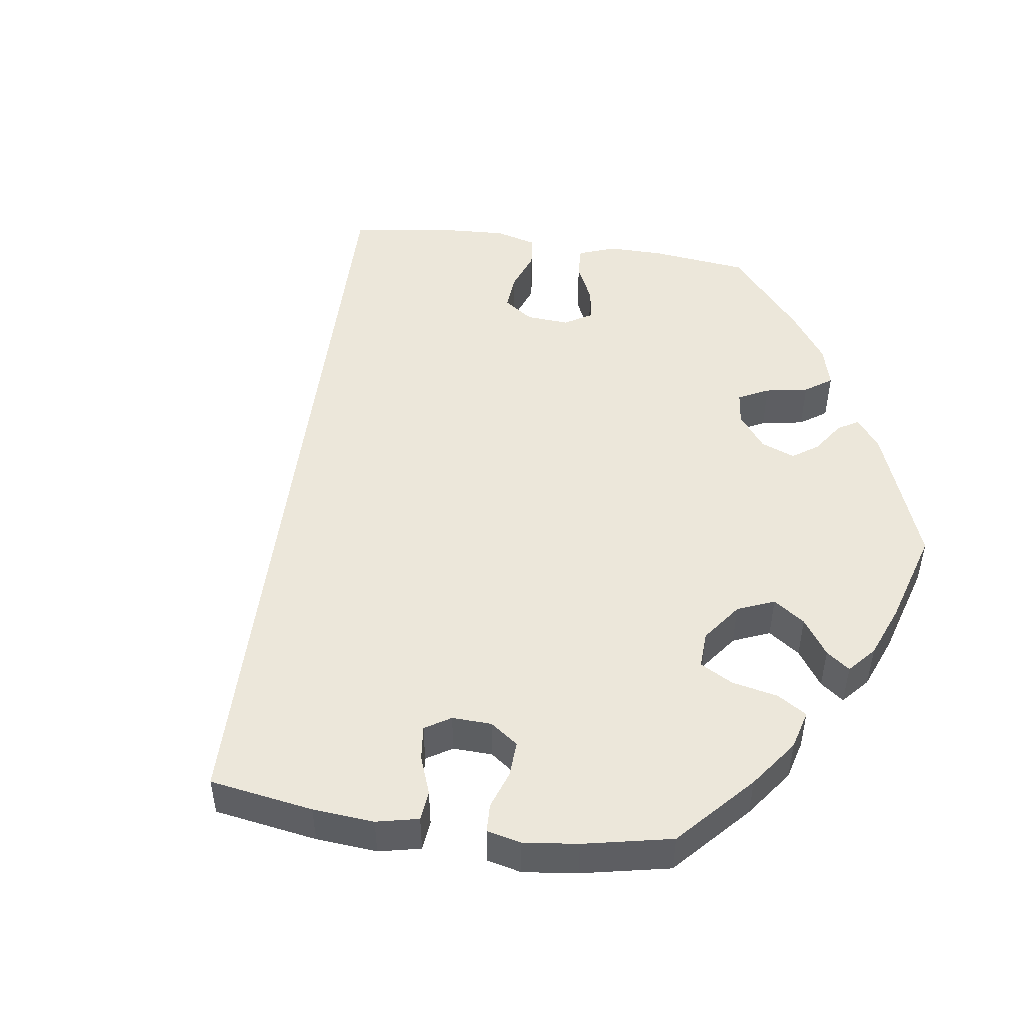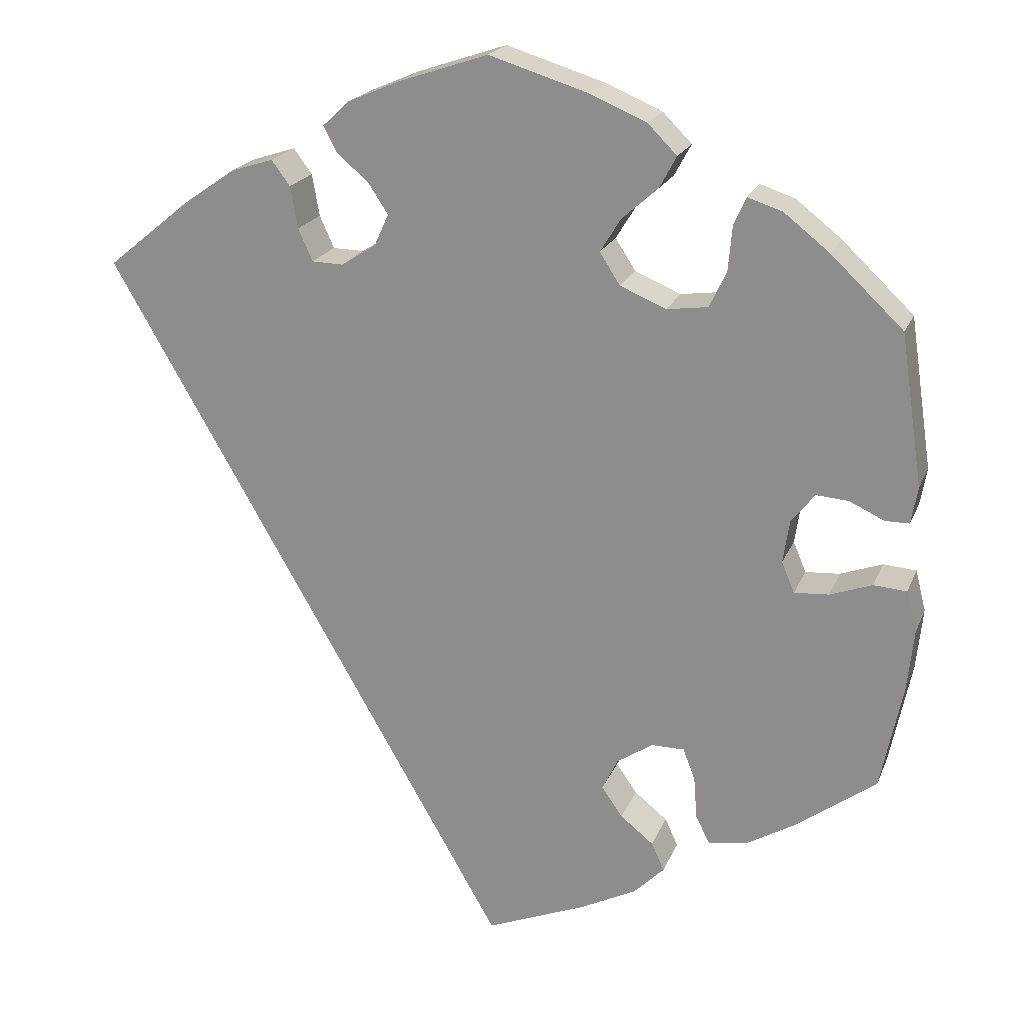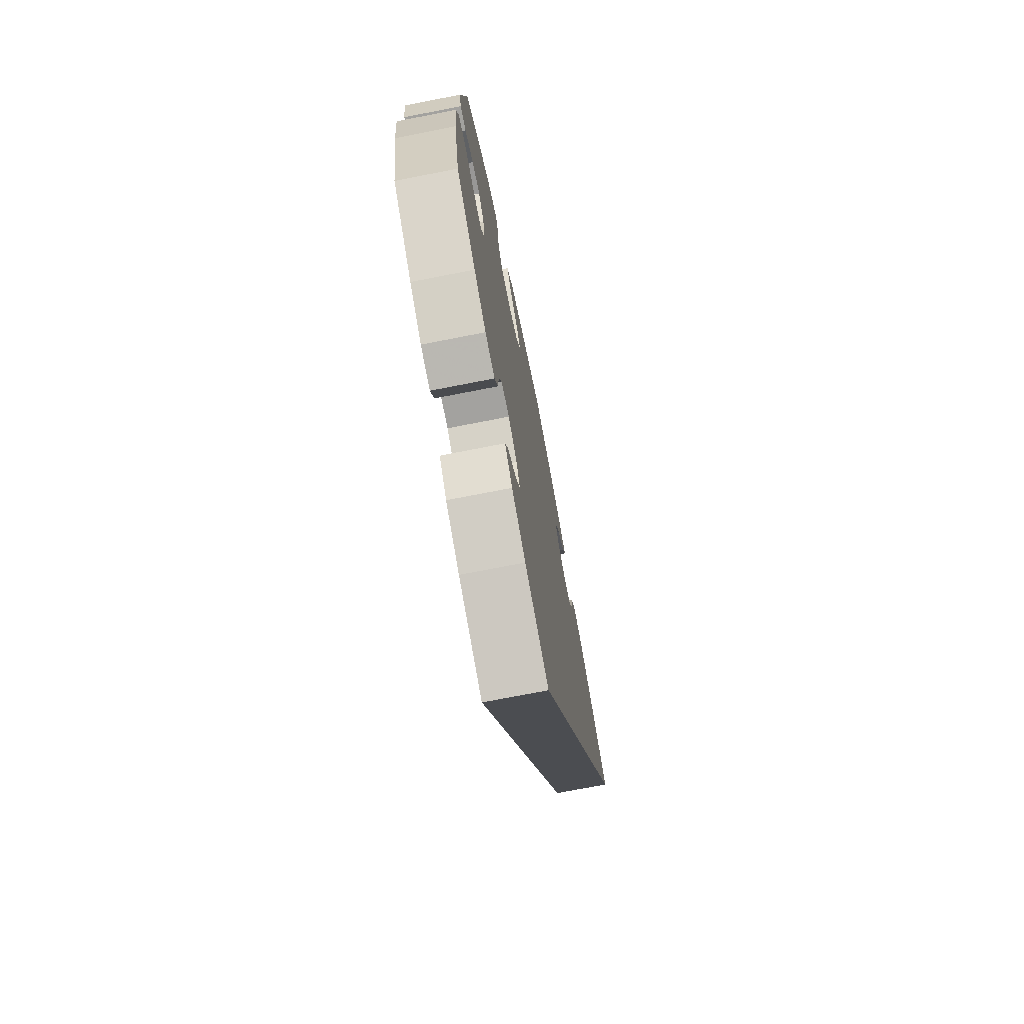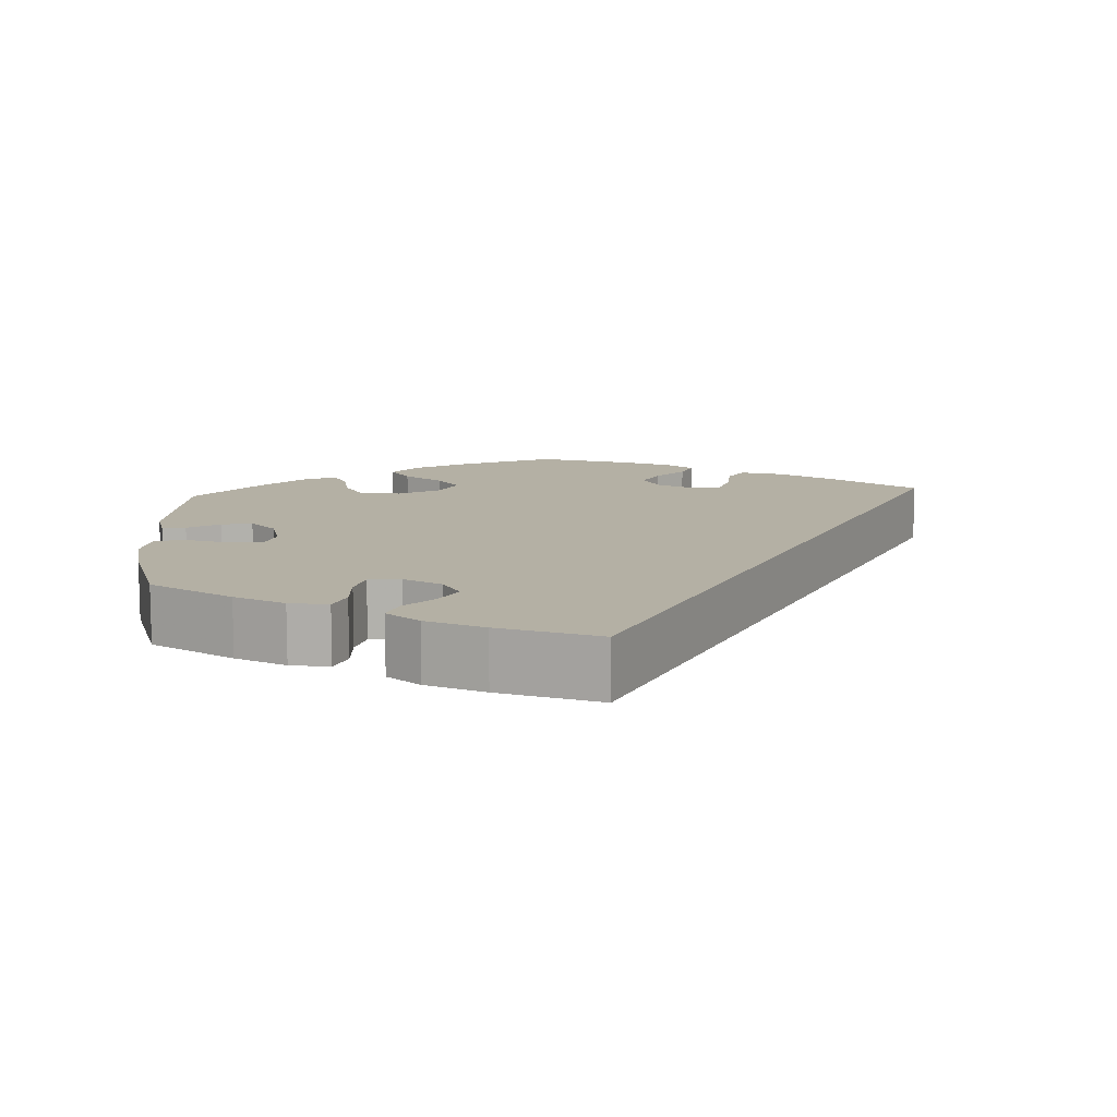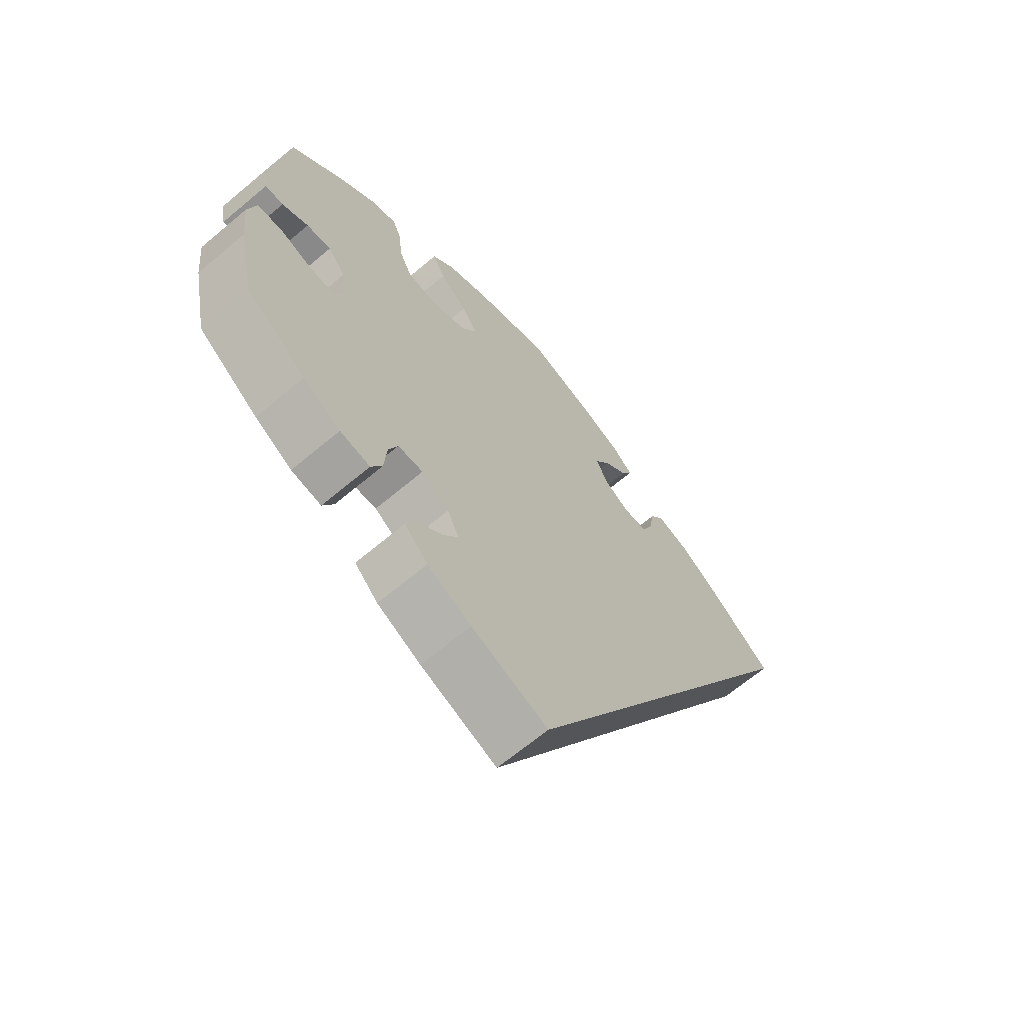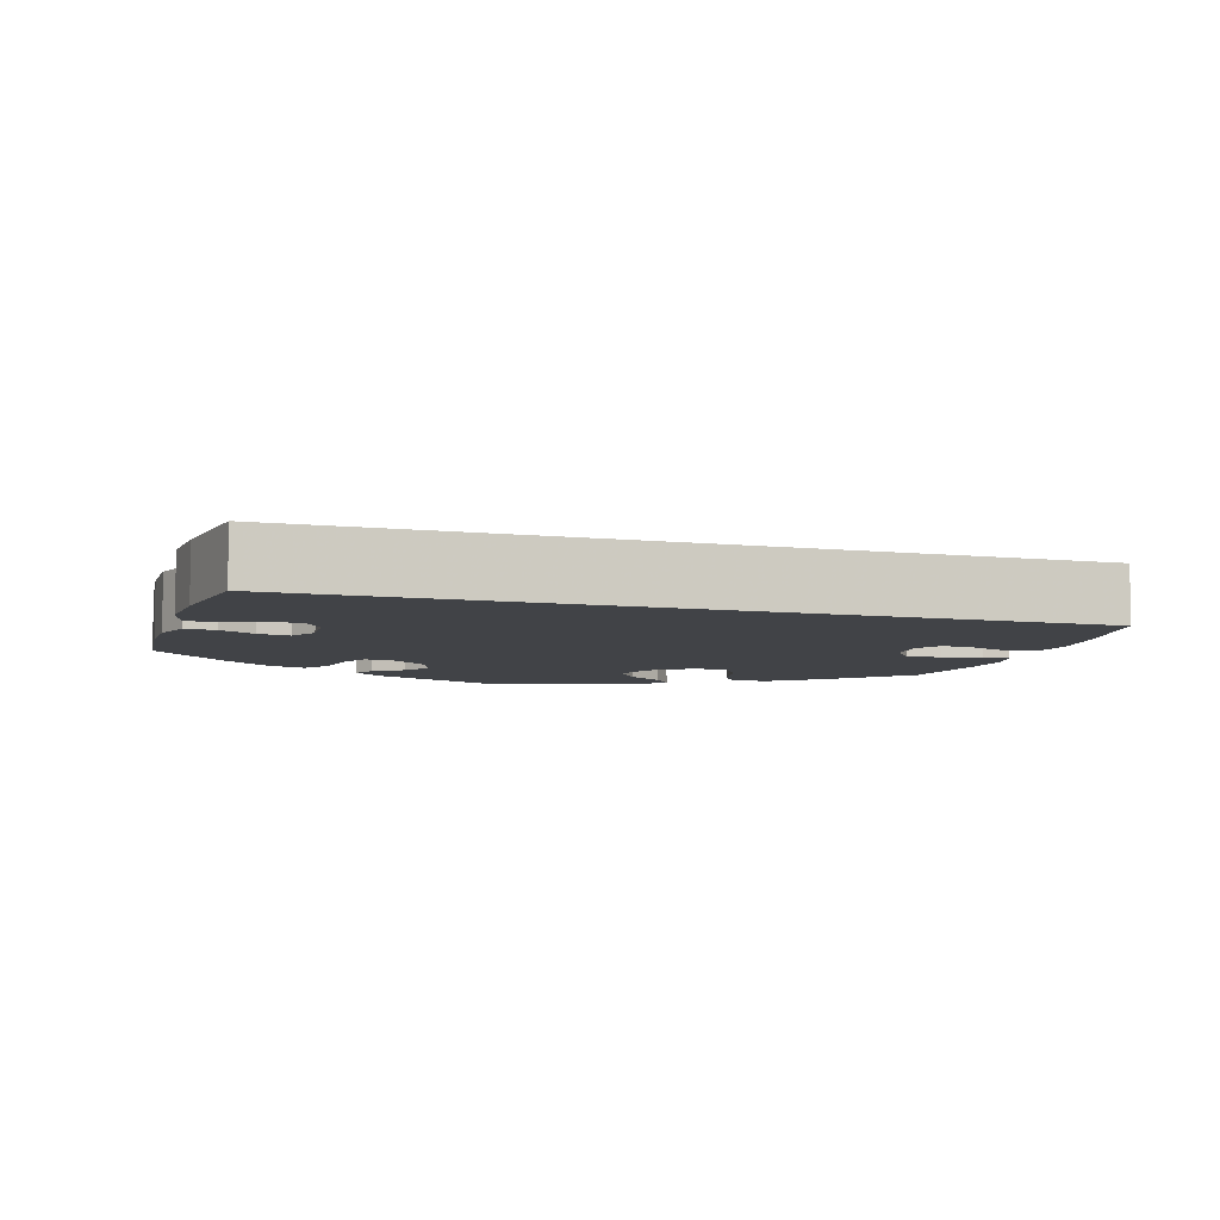
<metadata>
{"format":"obj","ext":"obj","renderer":"f3d","projection":"perspective","resolution":1024,"background":"white","views":[{"elev":50.4,"azim":-21.9,"up":"+Y"},{"elev":20.6,"azim":17.9,"up":"+Z"},{"elev":-72.5,"azim":101.1,"up":"+Z"},{"elev":11.5,"azim":176.3,"up":"+Y"},{"elev":-66.1,"azim":130.2,"up":"+Z"},{"elev":-7.1,"azim":-137.3,"up":"+Y"}]}
</metadata>
<code>
v -0.501 0.07 0.289
v -0.397 0.07 0.374
v -0.332 0.07 0.419
v -0.279 0.07 0.436
v -0.256 0.07 0.405
v -0.247 0.07 0.353
v -0.229 0.07 0.313
v -0.19 0.07 0.312
v -0.147 0.07 0.339
v -0.129 0.07 0.379
v -0.154 0.07 0.417
v -0.193 0.07 0.45
v -0.21 0.07 0.482
v -0.177 0.07 0.513
v -0.112 0.07 0.541
v -0.001 0.07 0.578
v 0.122 0.07 0.54
v 0.192 0.07 0.51
v 0.228 0.07 0.474
v 0.207 0.07 0.435
v 0.162 0.07 0.395
v 0.137 0.07 0.354
v 0.162 0.07 0.315
v 0.219 0.07 0.291
v 0.27 0.07 0.298
v 0.291 0.07 0.342
v 0.296 0.07 0.398
v 0.311 0.07 0.432
v 0.354 0.07 0.418
v 0.41 0.07 0.374
v 0.5 0.07 0.289
v 0.528 0.07 0.102
v 0.52 0.07 0.056
v 0.49 0.07 0.056
v 0.447 0.07 0.076
v 0.407 0.07 0.079
v 0.378 0.07 0.043
v 0.37 0.07 -0.011
v 0.386 0.07 -0.049
v 0.429 0.07 -0.046
v 0.481 0.07 -0.027
v 0.522 0.07 -0.03
v 0.535 0.07 -0.081
v 0.527 0.07 -0.158
v 0.5 0.07 -0.289
v 0.402 0.07 -0.361
v 0.341 0.07 -0.397
v 0.292 0.07 -0.406
v 0.274 0.07 -0.371
v 0.27 0.07 -0.318
v 0.255 0.07 -0.279
v 0.214 0.07 -0.279
v 0.169 0.07 -0.309
v 0.15 0.07 -0.349
v 0.176 0.07 -0.386
v 0.217 0.07 -0.419
v 0.233 0.07 -0.454
v 0.195 0.07 -0.492
v 0.124 0.07 -0.528
v 0 0.07 -0.578
v -0.501 0 0.289
v -0.397 0 0.374
v -0.332 0 0.419
v -0.279 0 0.436
v -0.256 0 0.405
v -0.247 0 0.353
v -0.229 0 0.313
v -0.19 0 0.312
v -0.147 0 0.339
v -0.129 0 0.379
v -0.154 0 0.417
v -0.193 0 0.45
v -0.21 0 0.482
v -0.177 0 0.513
v -0.112 0 0.541
v -0.001 0 0.578
v 0.122 0 0.54
v 0.192 0 0.51
v 0.228 0 0.474
v 0.207 0 0.435
v 0.162 0 0.395
v 0.137 0 0.354
v 0.162 0 0.315
v 0.219 0 0.291
v 0.27 0 0.298
v 0.291 0 0.342
v 0.296 0 0.398
v 0.311 0 0.432
v 0.354 0 0.418
v 0.41 0 0.374
v 0.5 0 0.289
v 0.528 0 0.102
v 0.52 0 0.056
v 0.49 0 0.056
v 0.447 0 0.076
v 0.407 0 0.079
v 0.378 0 0.043
v 0.37 0 -0.011
v 0.386 0 -0.049
v 0.429 0 -0.046
v 0.481 0 -0.027
v 0.522 0 -0.03
v 0.535 0 -0.081
v 0.527 0 -0.158
v 0.5 0 -0.289
v 0.402 0 -0.361
v 0.341 0 -0.397
v 0.292 0 -0.406
v 0.274 0 -0.371
v 0.27 0 -0.318
v 0.255 0 -0.279
v 0.214 0 -0.279
v 0.169 0 -0.309
v 0.15 0 -0.349
v 0.176 0 -0.386
v 0.217 0 -0.419
v 0.233 0 -0.454
v 0.195 0 -0.492
v 0.124 0 -0.528
v 0 0 -0.578
f 55 56 57 58
f 54 55 58 59
f 47 48 49 50
f 47 50 51
f 46 47 51
f 45 46 51
f 44 45 51
f 43 44 51 52
f 40 41 42 43
f 39 40 43 52
f 32 33 34 35
f 32 35 36
f 31 32 36
f 30 31 36 37
f 26 27 28 29
f 25 26 29 30
f 18 19 20 21
f 18 21 22
f 17 18 22
f 16 17 22
f 15 16 22
f 14 15 22 23
f 11 12 13 14
f 10 11 14 23
f 3 4 5 6
f 3 6 7
f 2 3 7
f 1 2 7
f 54 59 60 1
f 38 39 52 53
f 30 37 38 53
f 25 30 53 54
f 24 25 54
f 9 10 23 24
f 8 9 24 54
f 1 7 8 54
f 118 117 116 115
f 119 118 115 114
f 110 109 108 107
f 111 110 107
f 111 107 106
f 111 106 105
f 111 105 104
f 112 111 104 103
f 103 102 101 100
f 112 103 100 99
f 95 94 93 92
f 96 95 92
f 96 92 91
f 97 96 91 90
f 89 88 87 86
f 90 89 86 85
f 81 80 79 78
f 82 81 78
f 82 78 77
f 82 77 76
f 82 76 75
f 83 82 75 74
f 74 73 72 71
f 83 74 71 70
f 66 65 64 63
f 67 66 63
f 67 63 62
f 67 62 61
f 61 120 119 114
f 113 112 99 98
f 113 98 97 90
f 114 113 90 85
f 114 85 84
f 84 83 70 69
f 114 84 69 68
f 114 68 67 61
f 1 61 62 2
f 2 62 63 3
f 3 63 64 4
f 4 64 65 5
f 5 65 66 6
f 6 66 67 7
f 7 67 68 8
f 8 68 69 9
f 9 69 70 10
f 10 70 71 11
f 11 71 72 12
f 12 72 73 13
f 13 73 74 14
f 14 74 75 15
f 15 75 76 16
f 16 76 77 17
f 17 77 78 18
f 18 78 79 19
f 19 79 80 20
f 20 80 81 21
f 21 81 82 22
f 22 82 83 23
f 23 83 84 24
f 24 84 85 25
f 25 85 86 26
f 26 86 87 27
f 27 87 88 28
f 28 88 89 29
f 29 89 90 30
f 30 90 91 31
f 31 91 92 32
f 32 92 93 33
f 33 93 94 34
f 34 94 95 35
f 35 95 96 36
f 36 96 97 37
f 37 97 98 38
f 38 98 99 39
f 39 99 100 40
f 40 100 101 41
f 41 101 102 42
f 42 102 103 43
f 43 103 104 44
f 44 104 105 45
f 45 105 106 46
f 46 106 107 47
f 47 107 108 48
f 48 108 109 49
f 49 109 110 50
f 50 110 111 51
f 51 111 112 52
f 52 112 113 53
f 53 113 114 54
f 54 114 115 55
f 55 115 116 56
f 56 116 117 57
f 57 117 118 58
f 58 118 119 59
f 59 119 120 60
f 60 120 61 1

</code>
